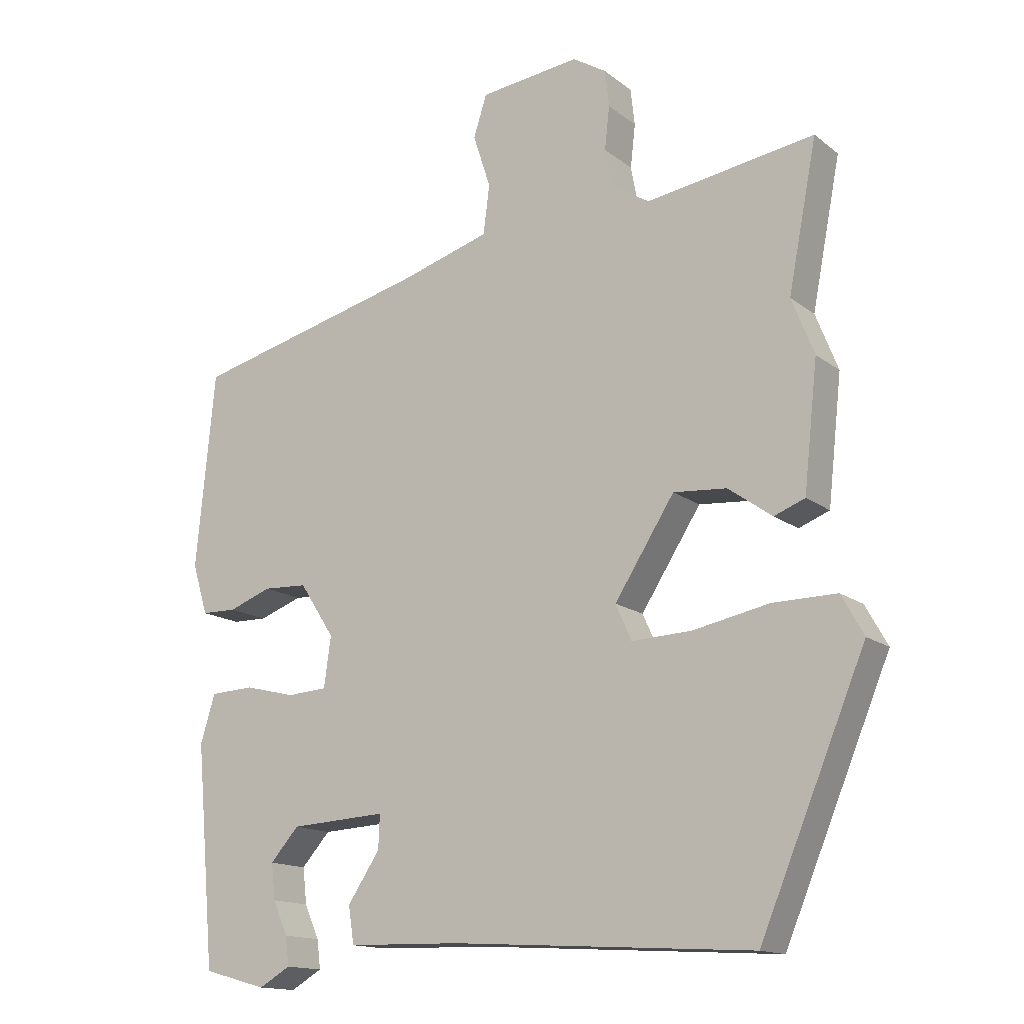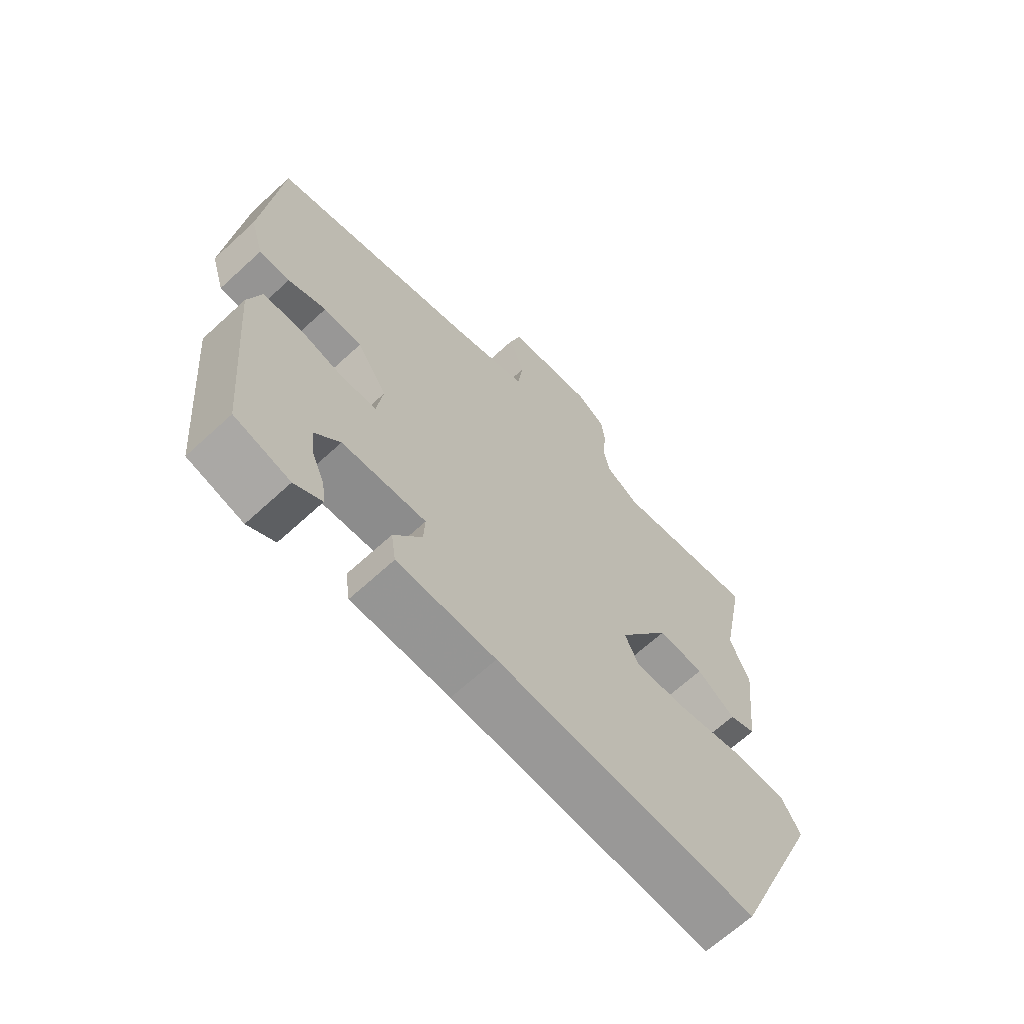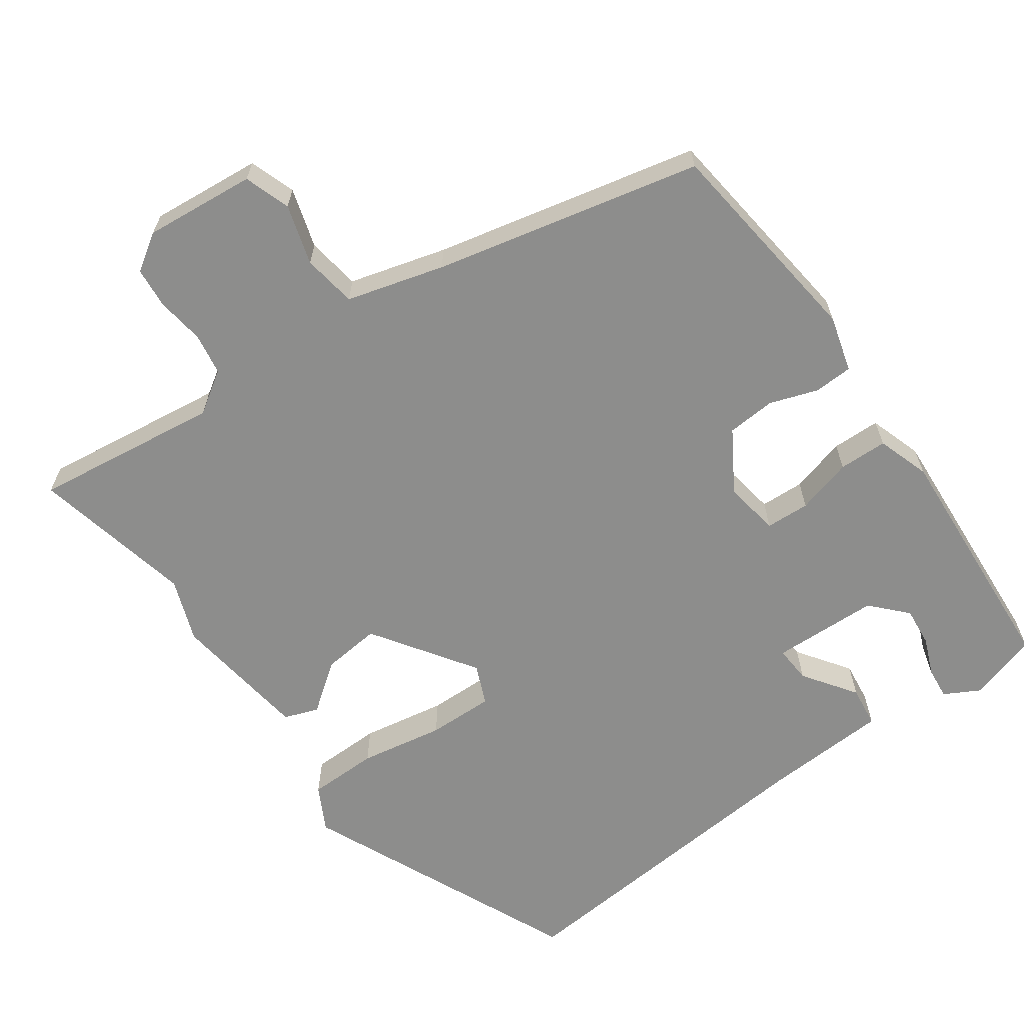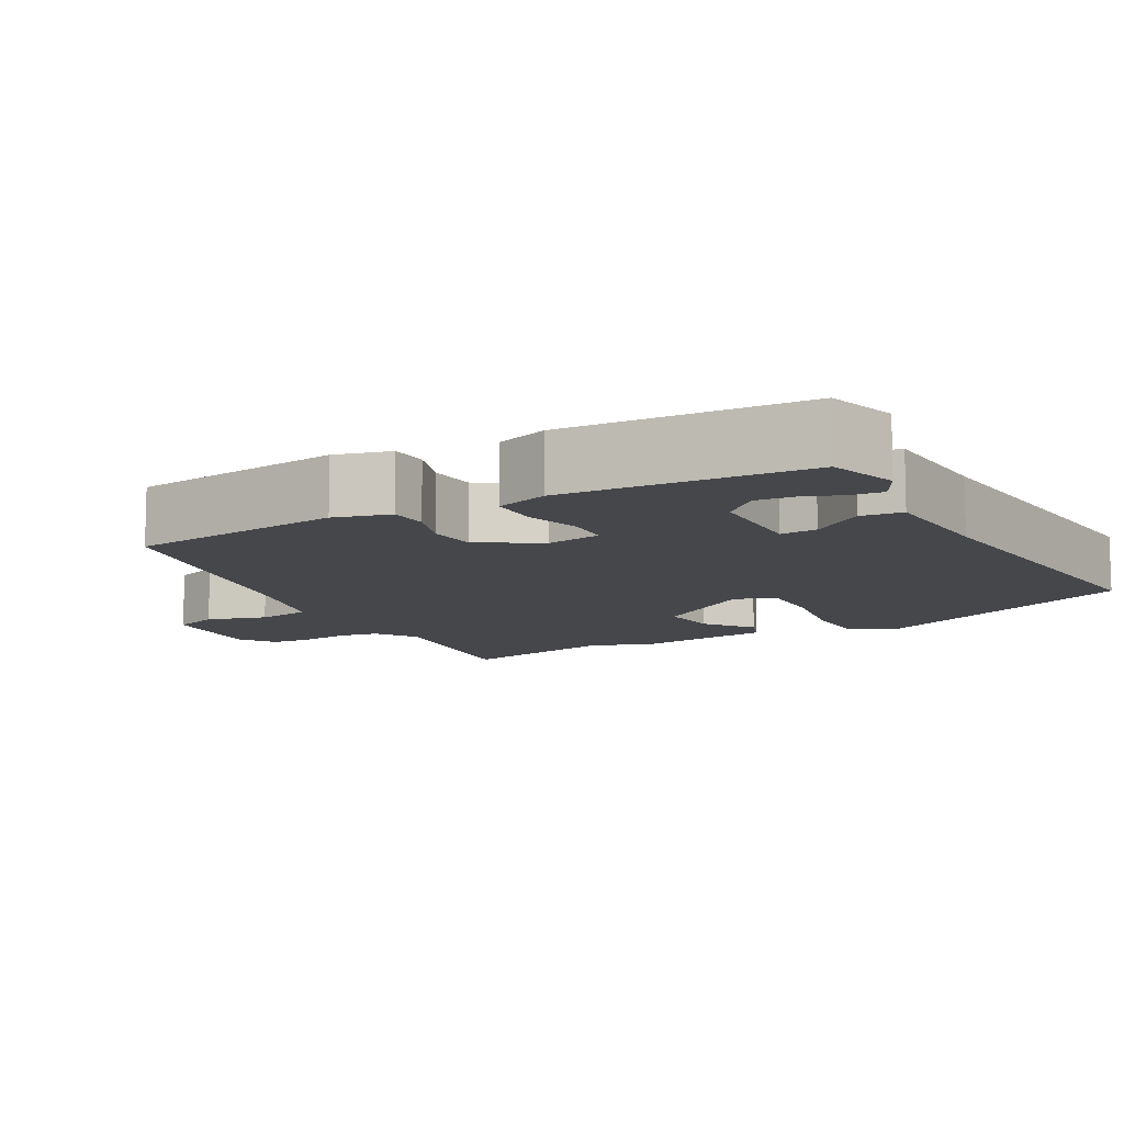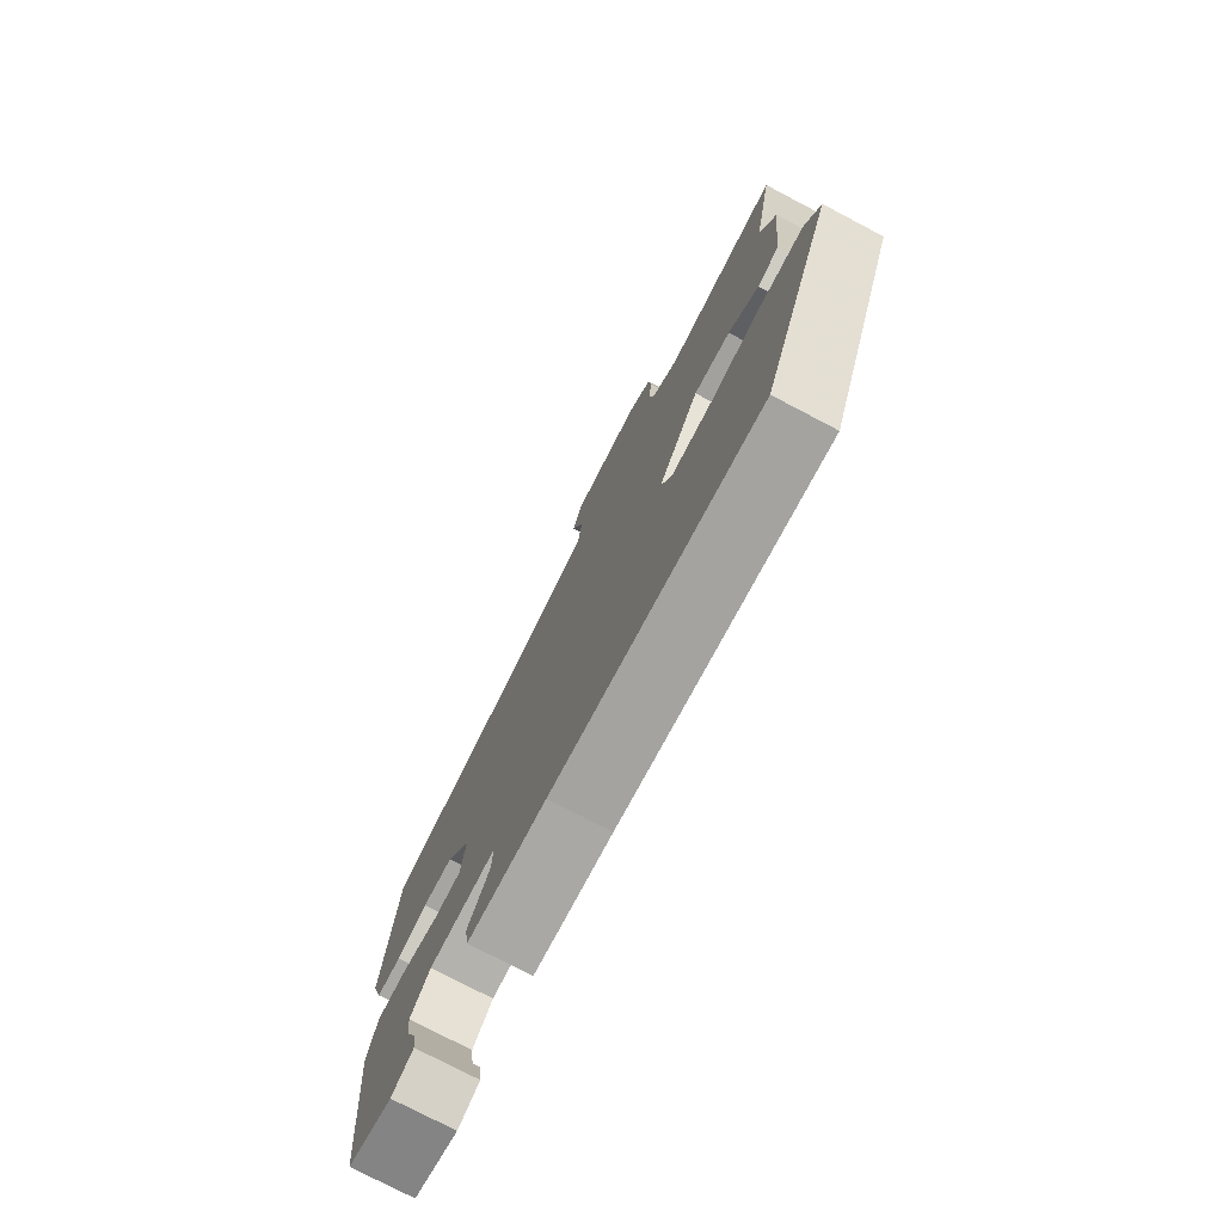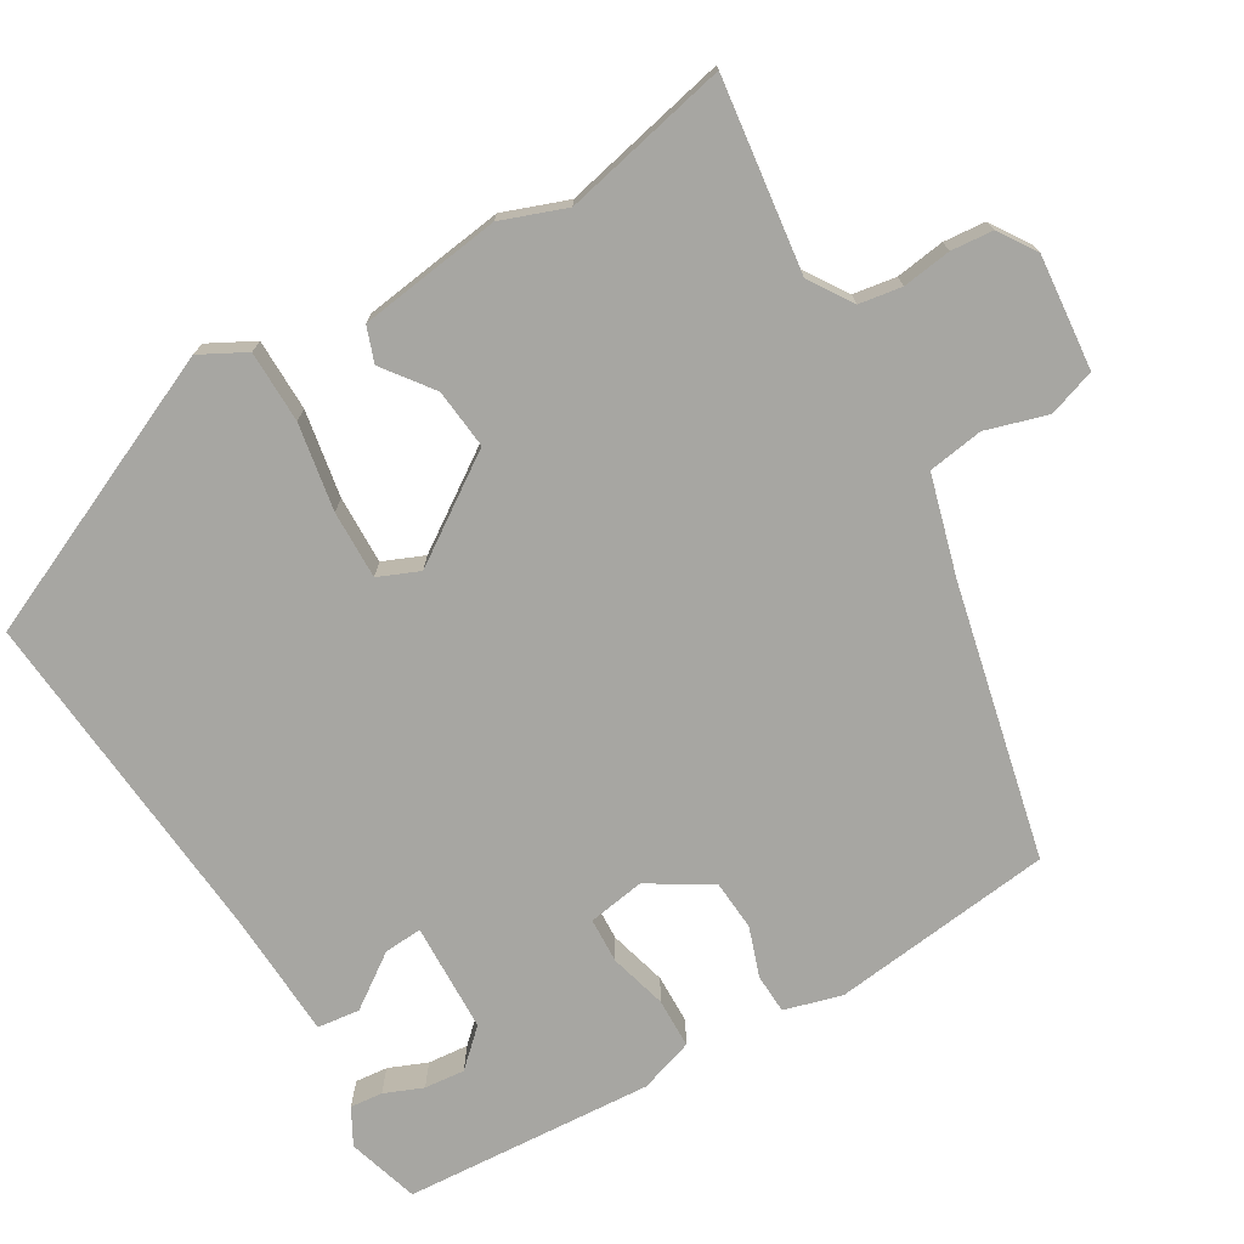
<metadata>
{"format":"obj","ext":"obj","renderer":"f3d","projection":"perspective","resolution":1024,"background":"white","views":[{"elev":-14.8,"azim":-147.5,"up":"+Z"},{"elev":-66.5,"azim":132.7,"up":"+Z"},{"elev":-64.5,"azim":36.8,"up":"+Y"},{"elev":-10.5,"azim":120.8,"up":"+Y"},{"elev":-76.3,"azim":-117.7,"up":"+Z"},{"elev":-74.0,"azim":-58.1,"up":"+Y"}]}
</metadata>
<code>
v 0.44 0.07 -0.486
v 0.349 0.07 -0.511
v 0.304 0.07 -0.485
v 0.309 0.07 -0.444
v 0.33 0.07 -0.396
v 0.336 0.07 -0.345
v 0.295 0.07 -0.299
v 0.157 0.07 -0.291
v 0.159 0.07 -0.339
v 0.205 0.07 -0.408
v 0.197 0.07 -0.461
v 0.035 0.07 -0.465
v -0.396 0.07 -0.491
v -0.547 0.07 -0.131
v -0.515 0.07 -0.074
v -0.424 0.07 -0.075
v -0.315 0.07 -0.097
v -0.229 0.07 -0.101
v -0.206 0.07 -0.05
v -0.292 0.07 0.084
v -0.368 0.07 0.078
v -0.431 0.07 0.033
v -0.475 0.07 0.05
v -0.495 0.07 0.23
v -0.463 0.07 0.311
v -0.504 0.07 0.522
v -0.263 0.07 0.485
v -0.208 0.07 0.519
v -0.198 0.07 0.573
v -0.205 0.07 0.635
v -0.199 0.07 0.688
v -0.151 0.07 0.718
v -0.007 0.07 0.701
v 0.012 0.07 0.641
v -0.013 0.07 0.564
v -0.004 0.07 0.494
v 0.121 0.07 0.456
v 0.464 0.07 0.37
v 0.491 0.07 0.089
v 0.469 0.07 0.017
v 0.419 0.07 0.016
v 0.357 0.07 0.039
v 0.294 0.07 0.036
v 0.244 0.07 -0.041
v 0.254 0.07 -0.113
v 0.311 0.07 -0.117
v 0.384 0.07 -0.099
v 0.447 0.07 -0.102
v 0.468 0.07 -0.171
v 0.44 0 -0.486
v 0.349 0 -0.511
v 0.304 0 -0.485
v 0.309 0 -0.444
v 0.33 0 -0.396
v 0.336 0 -0.345
v 0.295 0 -0.299
v 0.157 0 -0.291
v 0.159 0 -0.339
v 0.205 0 -0.408
v 0.197 0 -0.461
v 0.035 0 -0.465
v -0.396 0 -0.491
v -0.547 0 -0.131
v -0.515 0 -0.074
v -0.424 0 -0.075
v -0.315 0 -0.097
v -0.229 0 -0.101
v -0.206 0 -0.05
v -0.292 0 0.084
v -0.368 0 0.078
v -0.431 0 0.033
v -0.475 0 0.05
v -0.495 0 0.23
v -0.463 0 0.311
v -0.504 0 0.522
v -0.263 0 0.485
v -0.208 0 0.519
v -0.198 0 0.573
v -0.205 0 0.635
v -0.199 0 0.688
v -0.151 0 0.718
v -0.007 0 0.701
v 0.012 0 0.641
v -0.013 0 0.564
v -0.004 0 0.494
v 0.121 0 0.456
v 0.464 0 0.37
v 0.491 0 0.089
v 0.469 0 0.017
v 0.419 0 0.016
v 0.357 0 0.039
v 0.294 0 0.036
v 0.244 0 -0.041
v 0.254 0 -0.113
v 0.311 0 -0.117
v 0.384 0 -0.099
v 0.447 0 -0.102
v 0.468 0 -0.171
f 46 47 48 49
f 45 46 49 1
f 39 40 41 42
f 37 38 39 42
f 36 37 42 43
f 32 33 34 35
f 32 35 36
f 29 30 31 32
f 28 29 32 36
f 27 28 36 43
f 25 26 27 43
f 21 22 23 24
f 20 21 24 25
f 14 15 16 17
f 12 13 14 17
f 12 17 18
f 9 10 11 12
f 8 9 12 18
f 7 8 18 19
f 2 3 4 5
f 2 5 6
f 1 2 6
f 45 1 6
f 20 25 43 44
f 20 44 45
f 7 19 20 45
f 6 7 45
f 98 97 96 95
f 50 98 95 94
f 91 90 89 88
f 91 88 87 86
f 92 91 86 85
f 84 83 82 81
f 85 84 81
f 81 80 79 78
f 85 81 78 77
f 92 85 77 76
f 92 76 75 74
f 73 72 71 70
f 74 73 70 69
f 66 65 64 63
f 66 63 62 61
f 67 66 61
f 61 60 59 58
f 67 61 58 57
f 68 67 57 56
f 54 53 52 51
f 55 54 51
f 55 51 50
f 55 50 94
f 93 92 74 69
f 94 93 69
f 94 69 68 56
f 94 56 55
f 1 50 51 2
f 2 51 52 3
f 3 52 53 4
f 4 53 54 5
f 5 54 55 6
f 6 55 56 7
f 7 56 57 8
f 8 57 58 9
f 9 58 59 10
f 10 59 60 11
f 11 60 61 12
f 12 61 62 13
f 13 62 63 14
f 14 63 64 15
f 15 64 65 16
f 16 65 66 17
f 17 66 67 18
f 18 67 68 19
f 19 68 69 20
f 20 69 70 21
f 21 70 71 22
f 22 71 72 23
f 23 72 73 24
f 24 73 74 25
f 25 74 75 26
f 26 75 76 27
f 27 76 77 28
f 28 77 78 29
f 29 78 79 30
f 30 79 80 31
f 31 80 81 32
f 32 81 82 33
f 33 82 83 34
f 34 83 84 35
f 35 84 85 36
f 36 85 86 37
f 37 86 87 38
f 38 87 88 39
f 39 88 89 40
f 40 89 90 41
f 41 90 91 42
f 42 91 92 43
f 43 92 93 44
f 44 93 94 45
f 45 94 95 46
f 46 95 96 47
f 47 96 97 48
f 48 97 98 49
f 49 98 50 1

</code>
